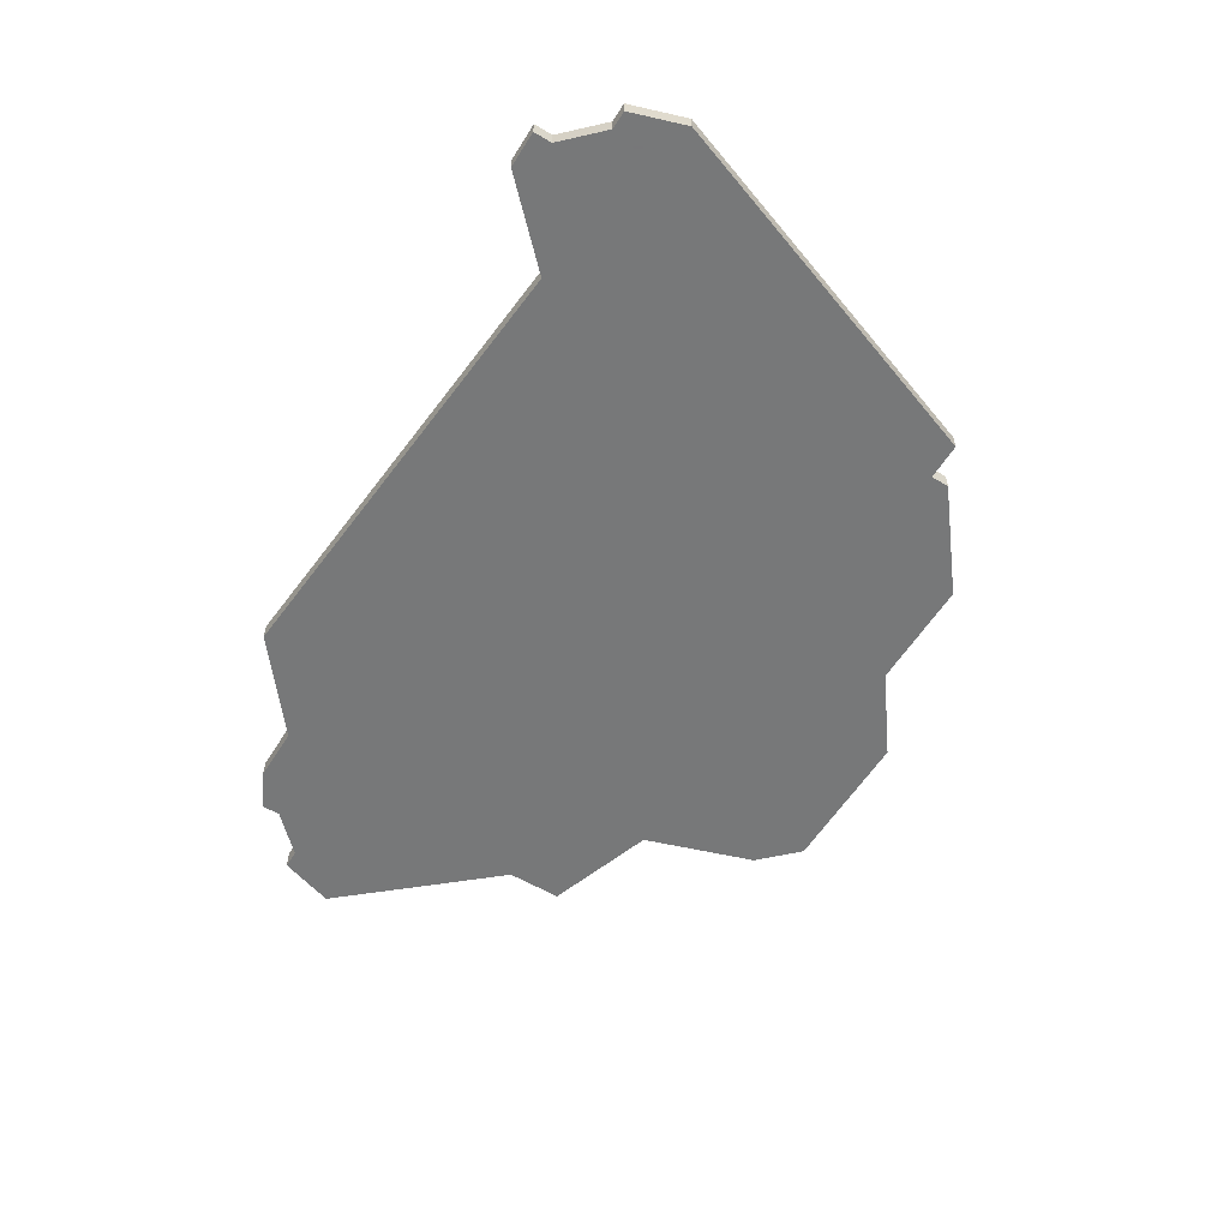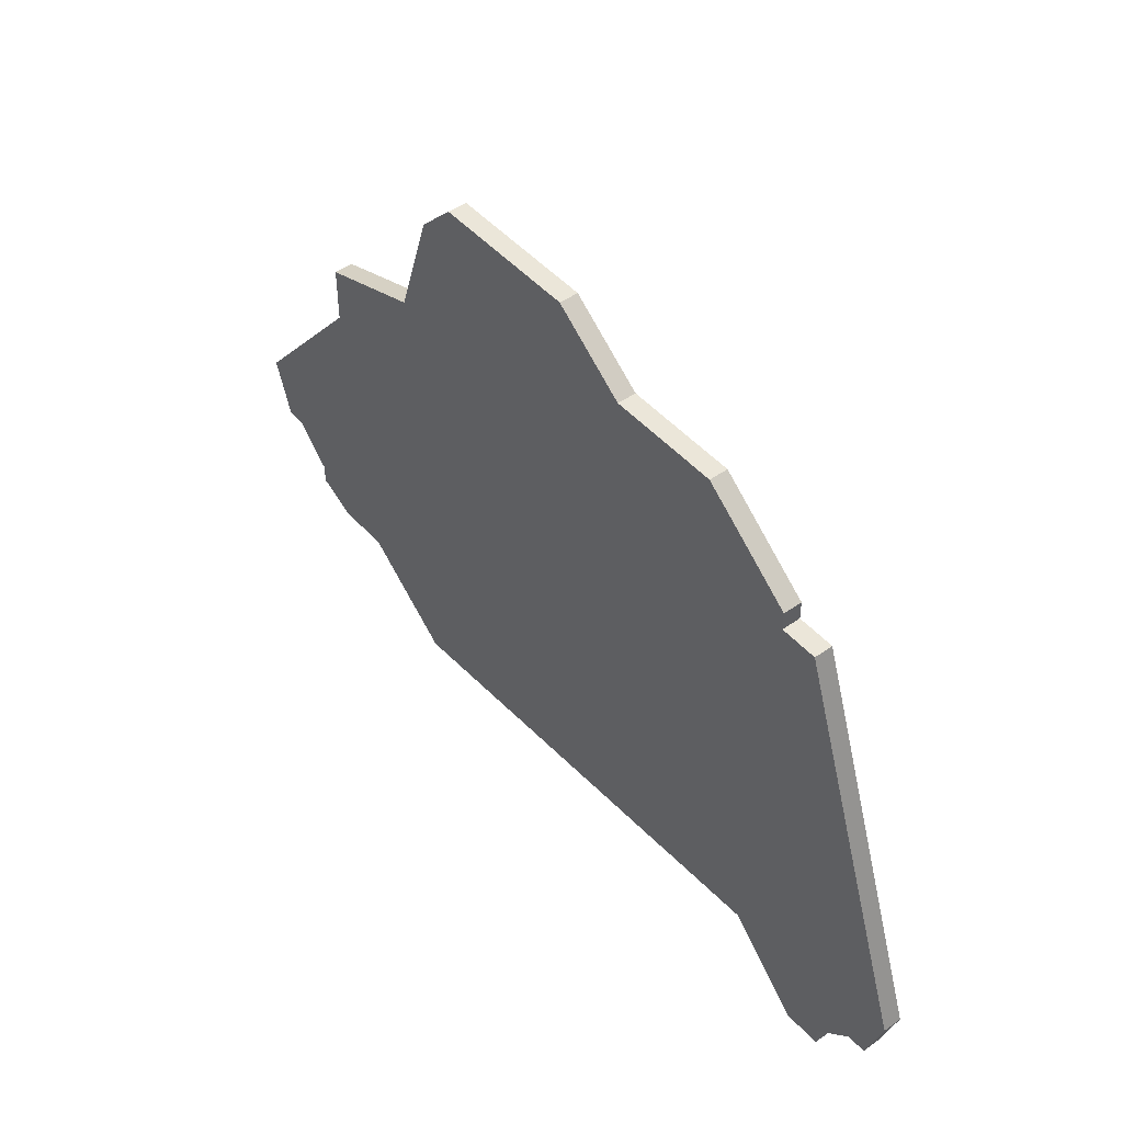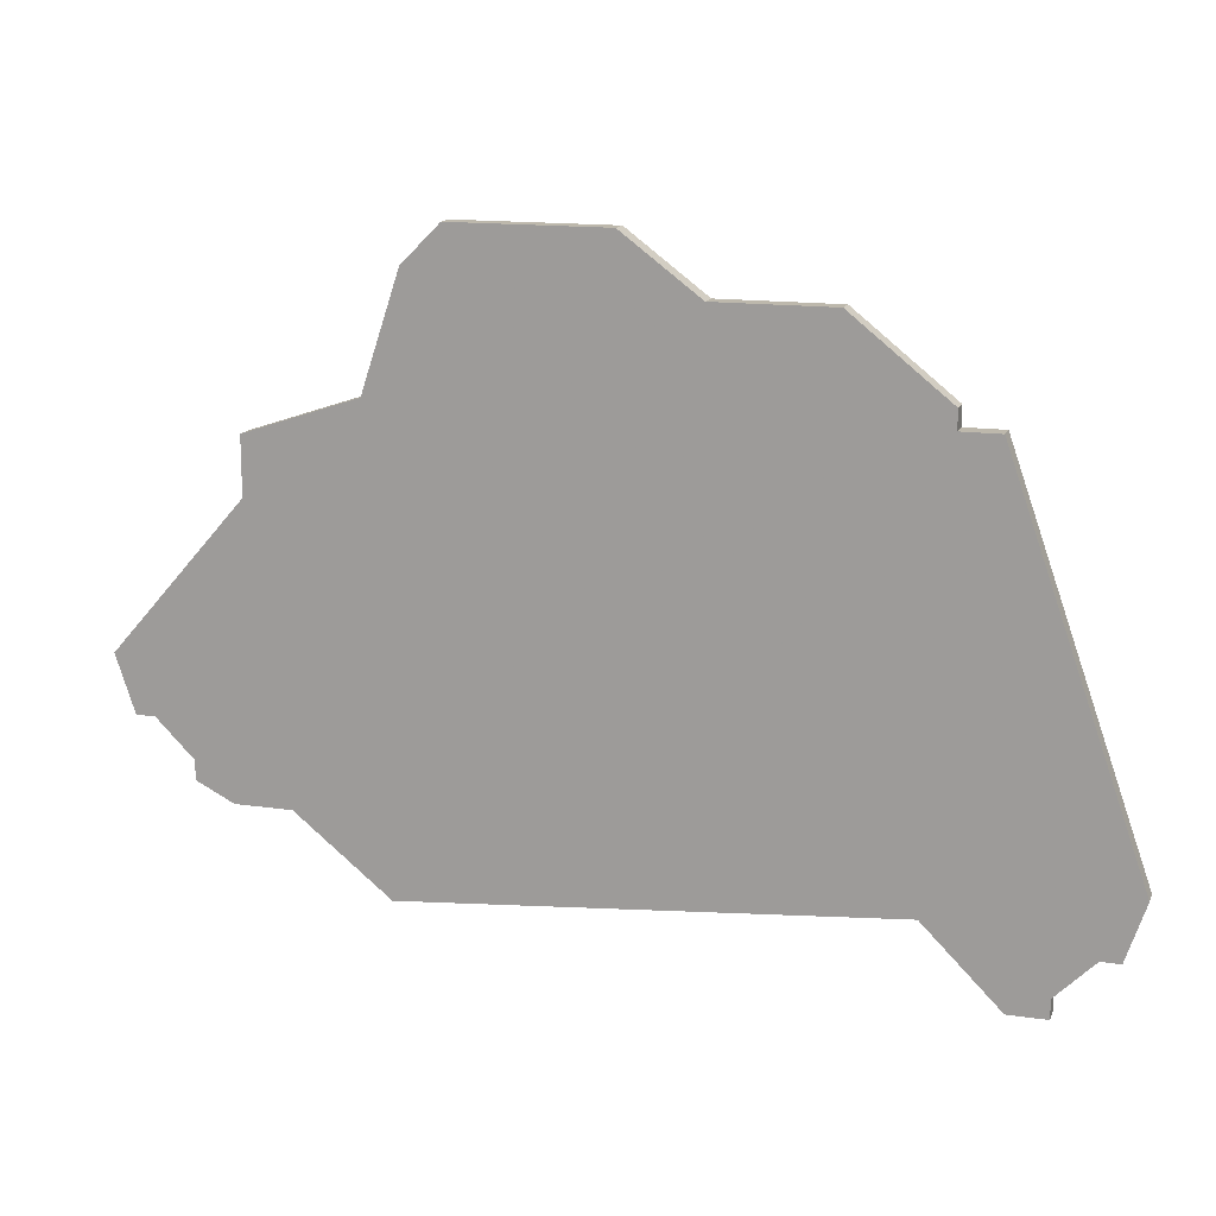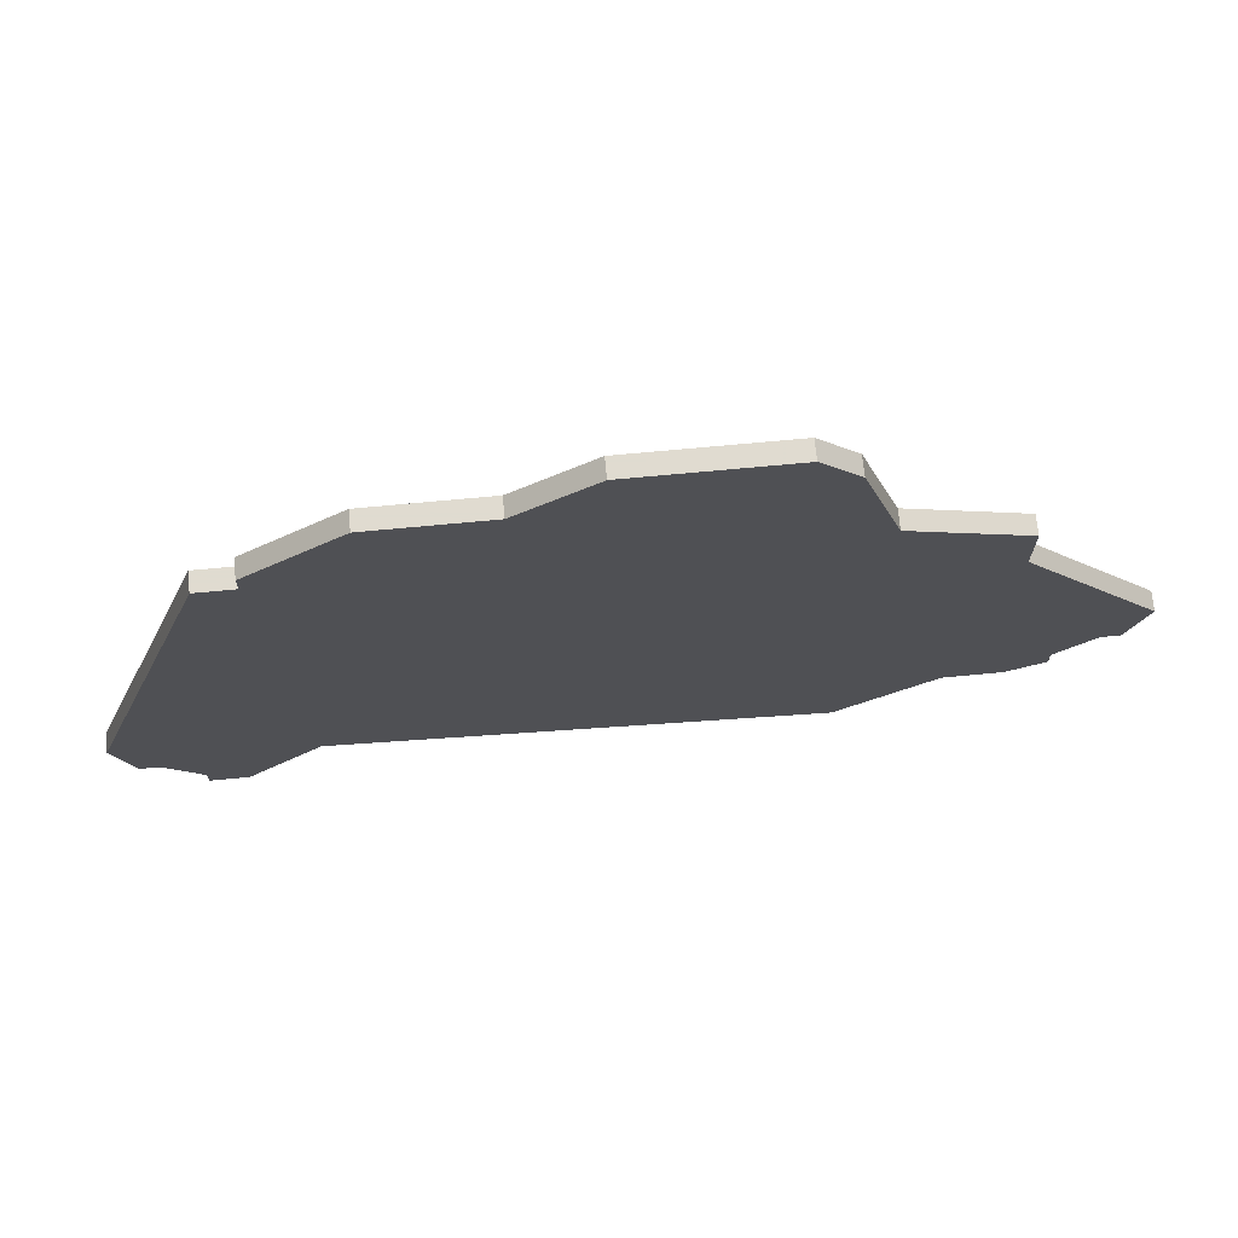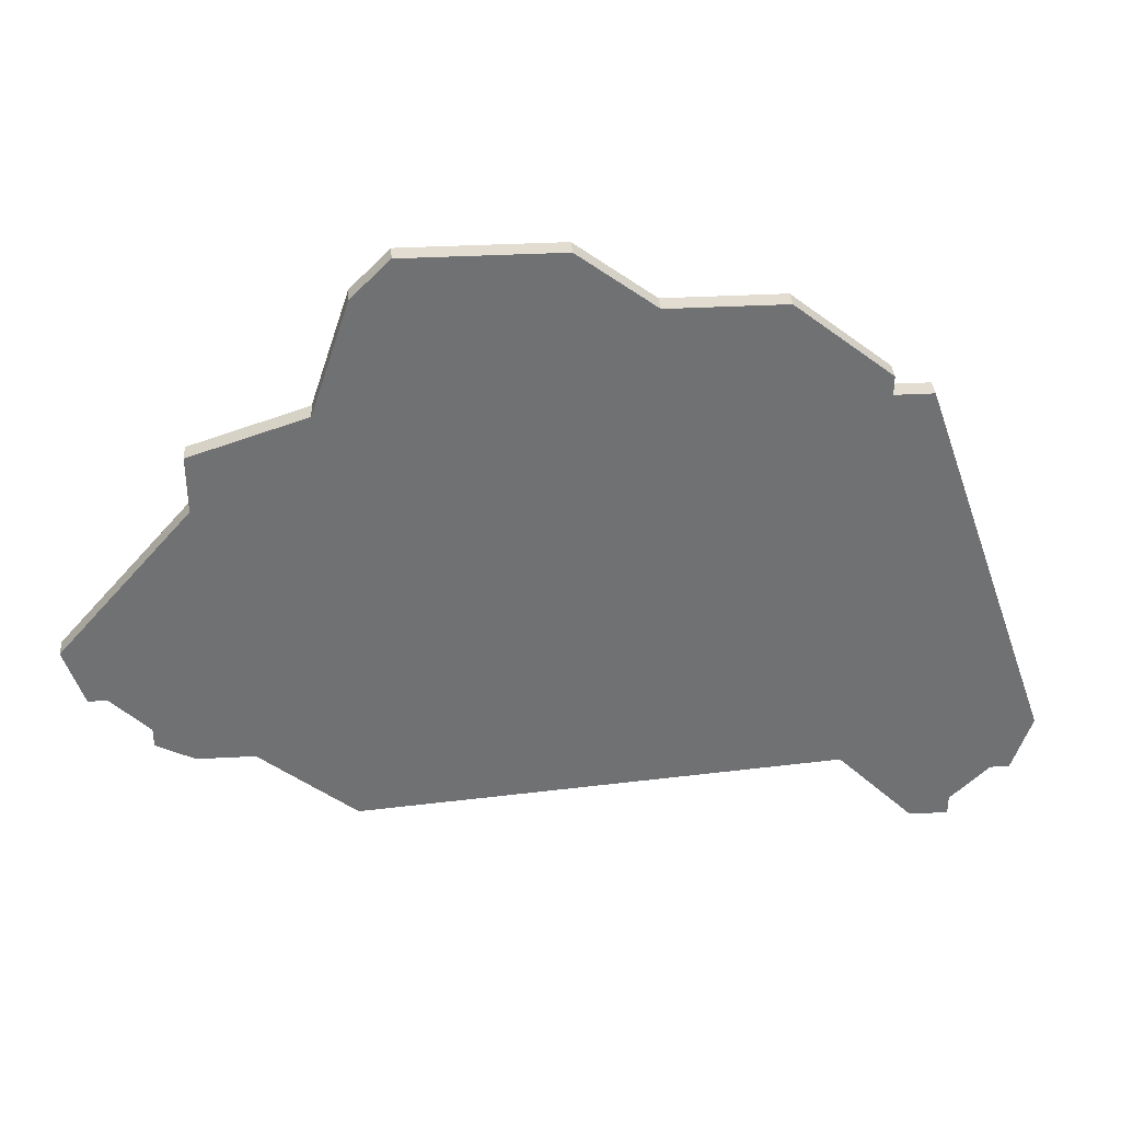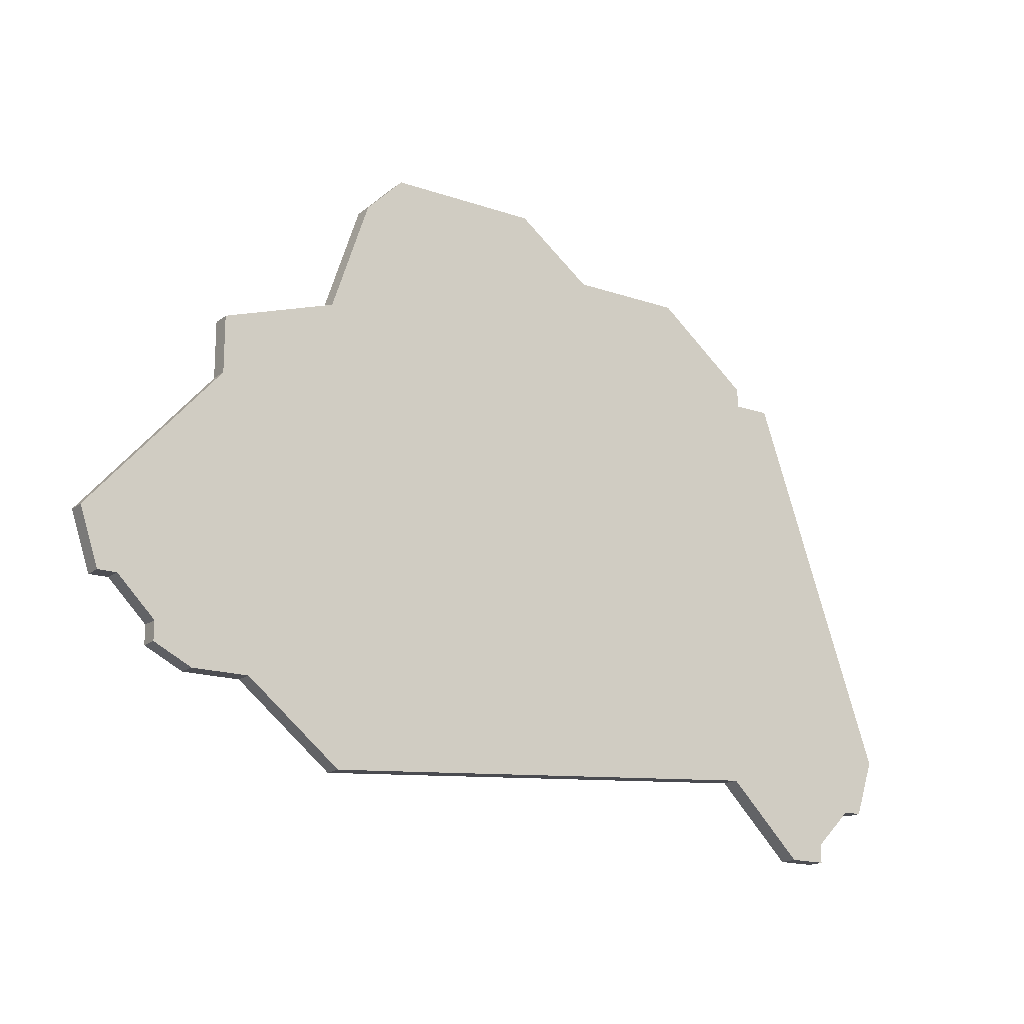
<metadata>
{"format":"obj","ext":"obj","renderer":"f3d","projection":"perspective","resolution":1024,"background":"white","views":[{"elev":-57.3,"azim":58.3,"up":"+Z"},{"elev":46.7,"azim":51.3,"up":"+Y"},{"elev":14.8,"azim":17.3,"up":"+Y"},{"elev":70.2,"azim":174.6,"up":"+Y"},{"elev":35.2,"azim":-4.1,"up":"+Y"},{"elev":-17.3,"azim":-34.2,"up":"+Y"}]}
</metadata>
<code>
v 1297 -567 0
v 1295 -573 0
v 1289 -575 0
v 1289 -578 0
v 1282 -586 0
v 1283 -589 0
v 1284 -589 0
v 1286 -591 0
v 1286 -592 0
v 1288 -593 0
v 1291 -593 0
v 1296 -597 0
v 1321 -595 0
v 1325 -599 0
v 1327 -599 0
v 1327 -598 0
v 1329 -596 0
v 1330 -596 0
v 1331 -593 0
v 1324 -573 0
v 1322 -573 0
v 1322 -572 0
v 1317 -568 0
v 1311 -568 0
v 1307 -565 0
v 1299 -565 0
v 1297 -567 1
v 1295 -573 1
v 1289 -575 1
v 1289 -578 1
v 1282 -586 1
v 1283 -589 1
v 1284 -589 1
v 1286 -591 1
v 1286 -592 1
v 1288 -593 1
v 1291 -593 1
v 1296 -597 1
v 1321 -595 1
v 1325 -599 1
v 1327 -599 1
v 1327 -598 1
v 1329 -596 1
v 1330 -596 1
v 1331 -593 1
v 1324 -573 1
v 1322 -573 1
v 1322 -572 1
v 1317 -568 1
v 1311 -568 1
v 1307 -565 1
v 1299 -565 1
f 2 1 26
f 4 3 2
f 6 5 4
f 10 9 8
f 13 12 11
f 15 14 13
f 19 18 17
f 21 20 19
f 23 22 21
f 26 25 24
f 6 4 2
f 11 10 8
f 16 15 13
f 19 17 16
f 23 21 19
f 2 26 24
f 7 6 2
f 11 8 7
f 19 16 13
f 24 23 19
f 7 2 24
f 13 11 7
f 24 19 13
f 13 7 24
f 52 27 28
f 28 29 30
f 30 31 32
f 34 35 36
f 37 38 39
f 39 40 41
f 43 44 45
f 45 46 47
f 47 48 49
f 50 51 52
f 28 30 32
f 34 36 37
f 39 41 42
f 42 43 45
f 45 47 49
f 50 52 28
f 28 32 33
f 33 34 37
f 39 42 45
f 45 49 50
f 50 28 33
f 33 37 39
f 39 45 50
f 50 33 39
f 28 27 2
f 2 27 1
f 29 28 3
f 3 28 2
f 30 29 4
f 4 29 3
f 31 30 5
f 5 30 4
f 32 31 6
f 6 31 5
f 33 32 7
f 7 32 6
f 34 33 8
f 8 33 7
f 35 34 9
f 9 34 8
f 36 35 10
f 10 35 9
f 37 36 11
f 11 36 10
f 38 37 12
f 12 37 11
f 39 38 13
f 13 38 12
f 40 39 14
f 14 39 13
f 41 40 15
f 15 40 14
f 42 41 16
f 16 41 15
f 43 42 17
f 17 42 16
f 44 43 18
f 18 43 17
f 45 44 19
f 19 44 18
f 46 45 20
f 20 45 19
f 47 46 21
f 21 46 20
f 48 47 22
f 22 47 21
f 49 48 23
f 23 48 22
f 50 49 24
f 24 49 23
f 51 50 25
f 25 50 24
f 27 52 1
f 1 52 26
f 52 51 26
f 26 51 25

</code>
